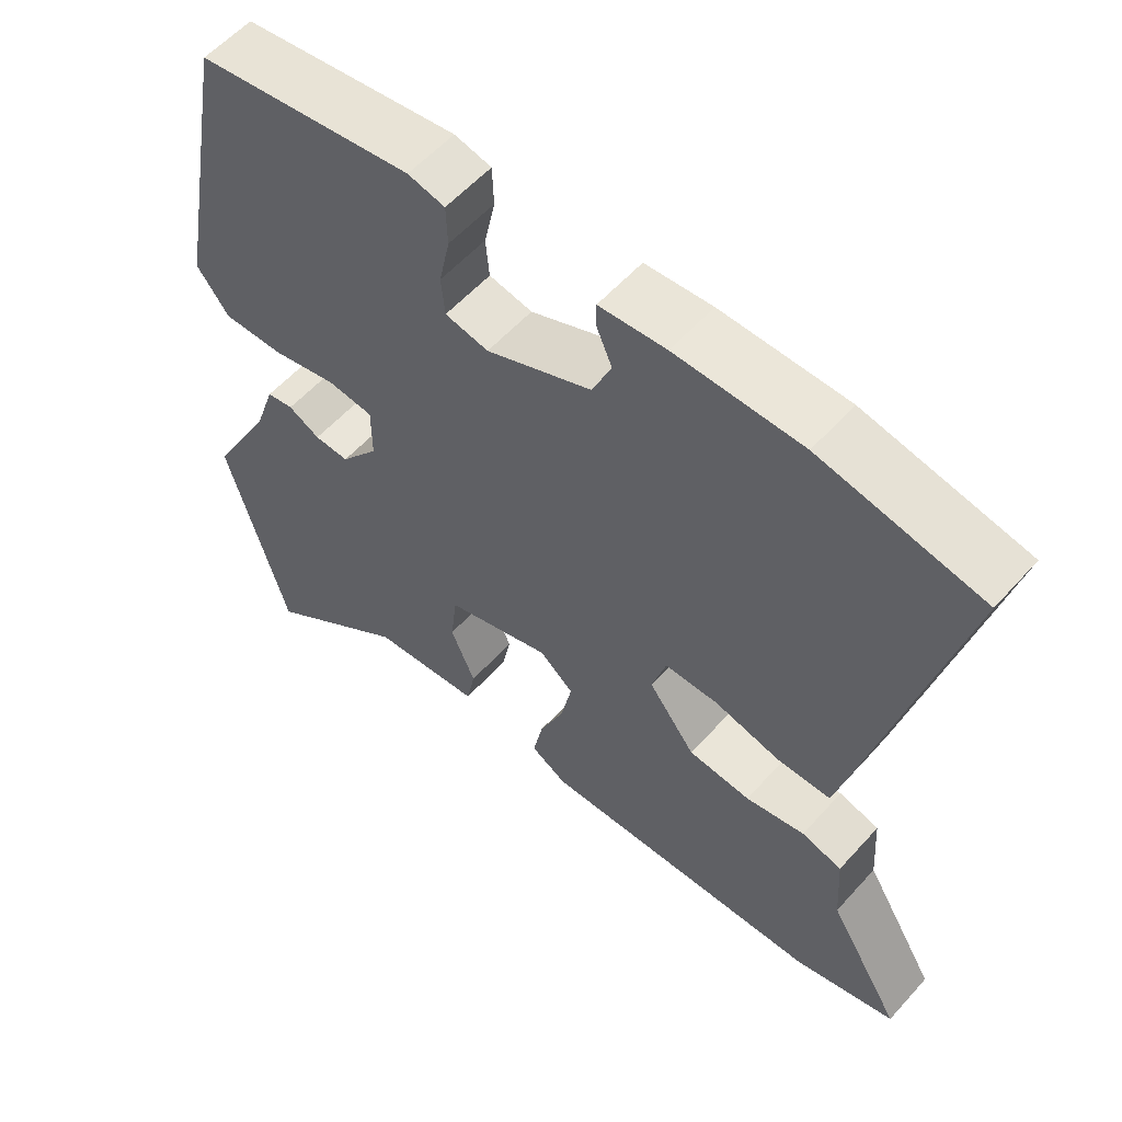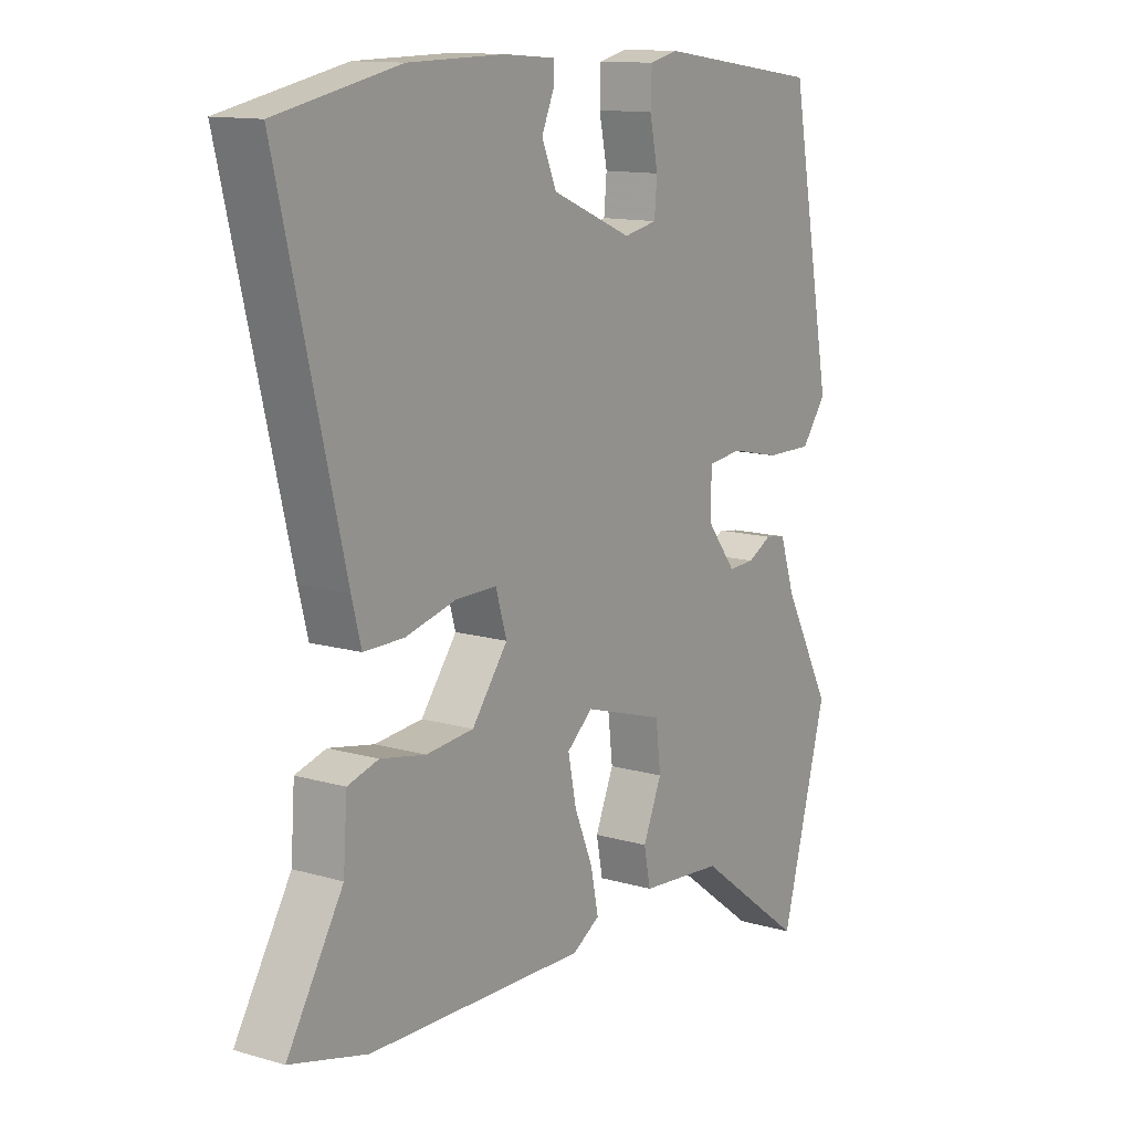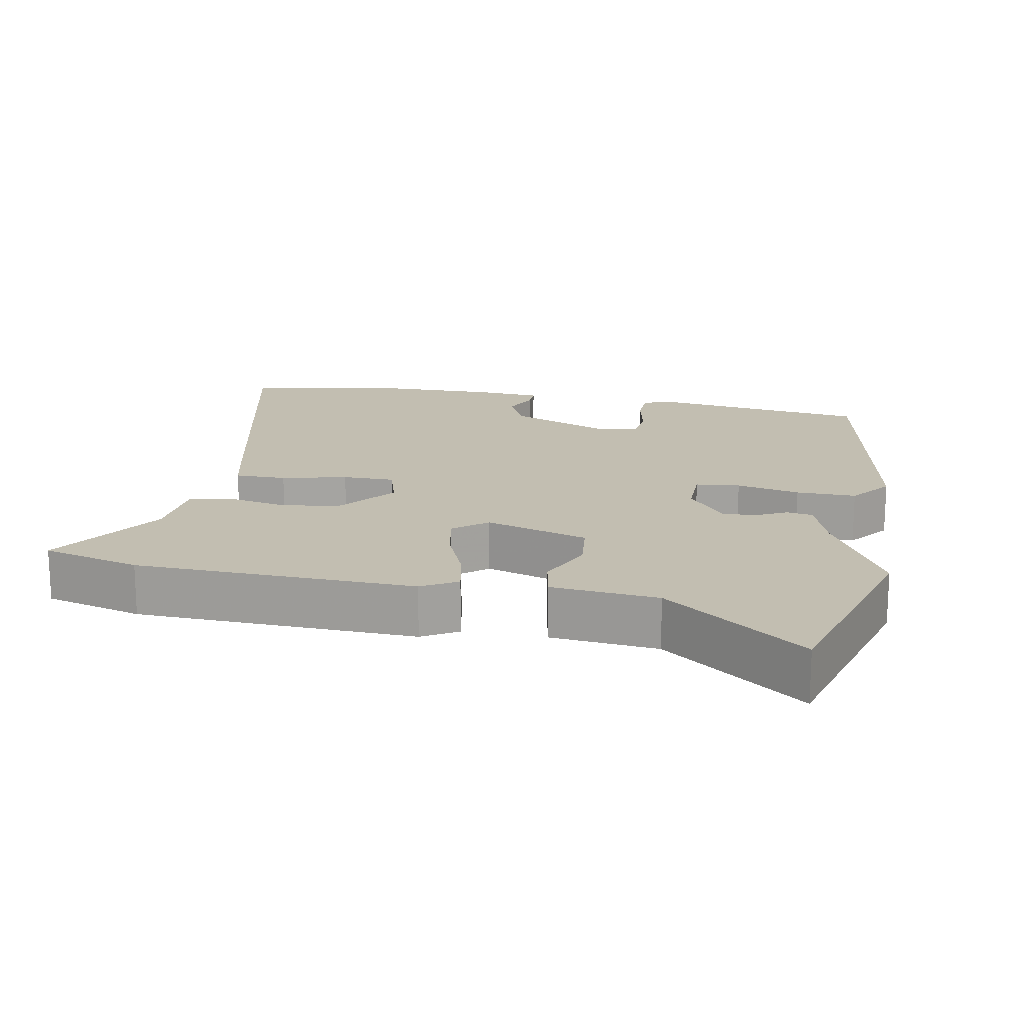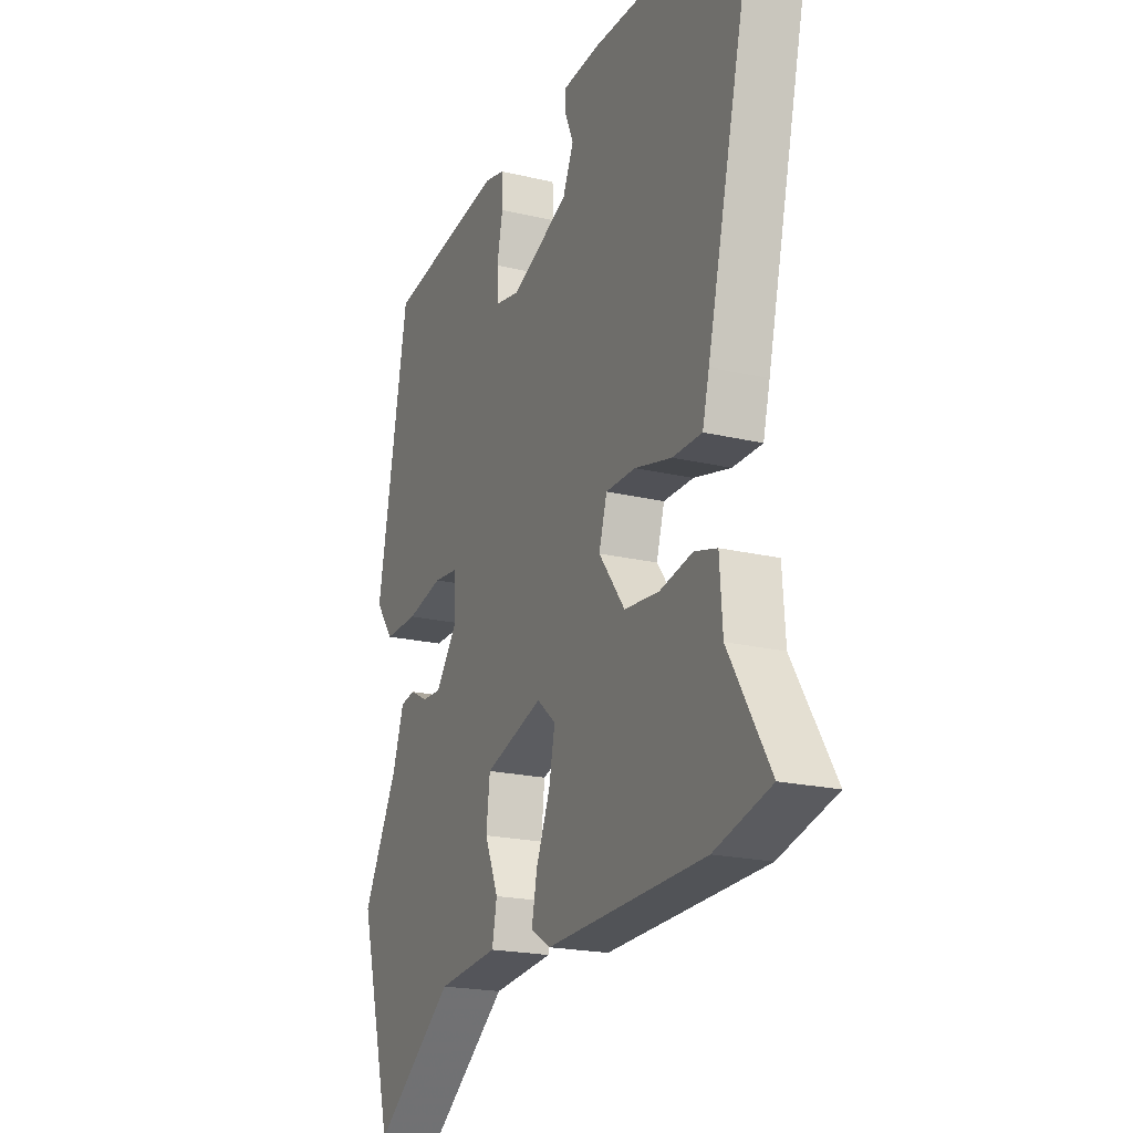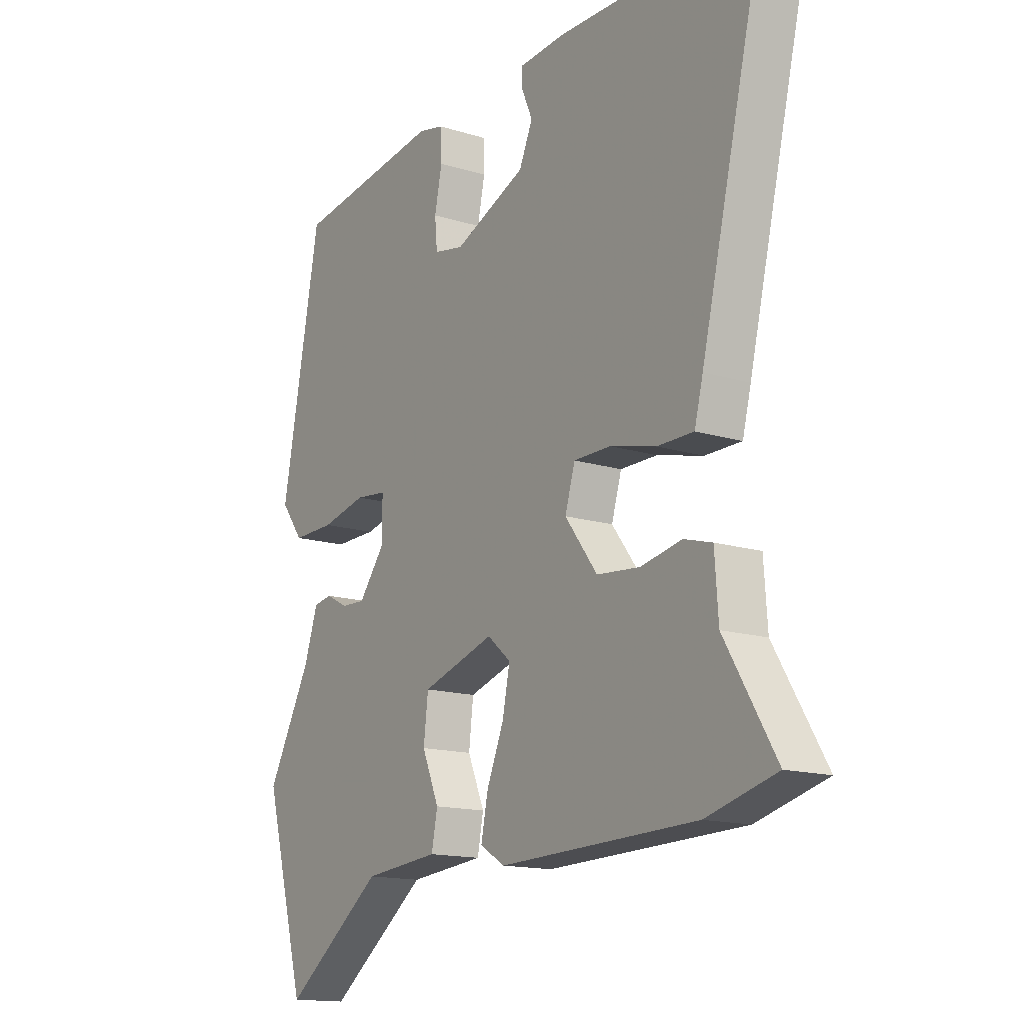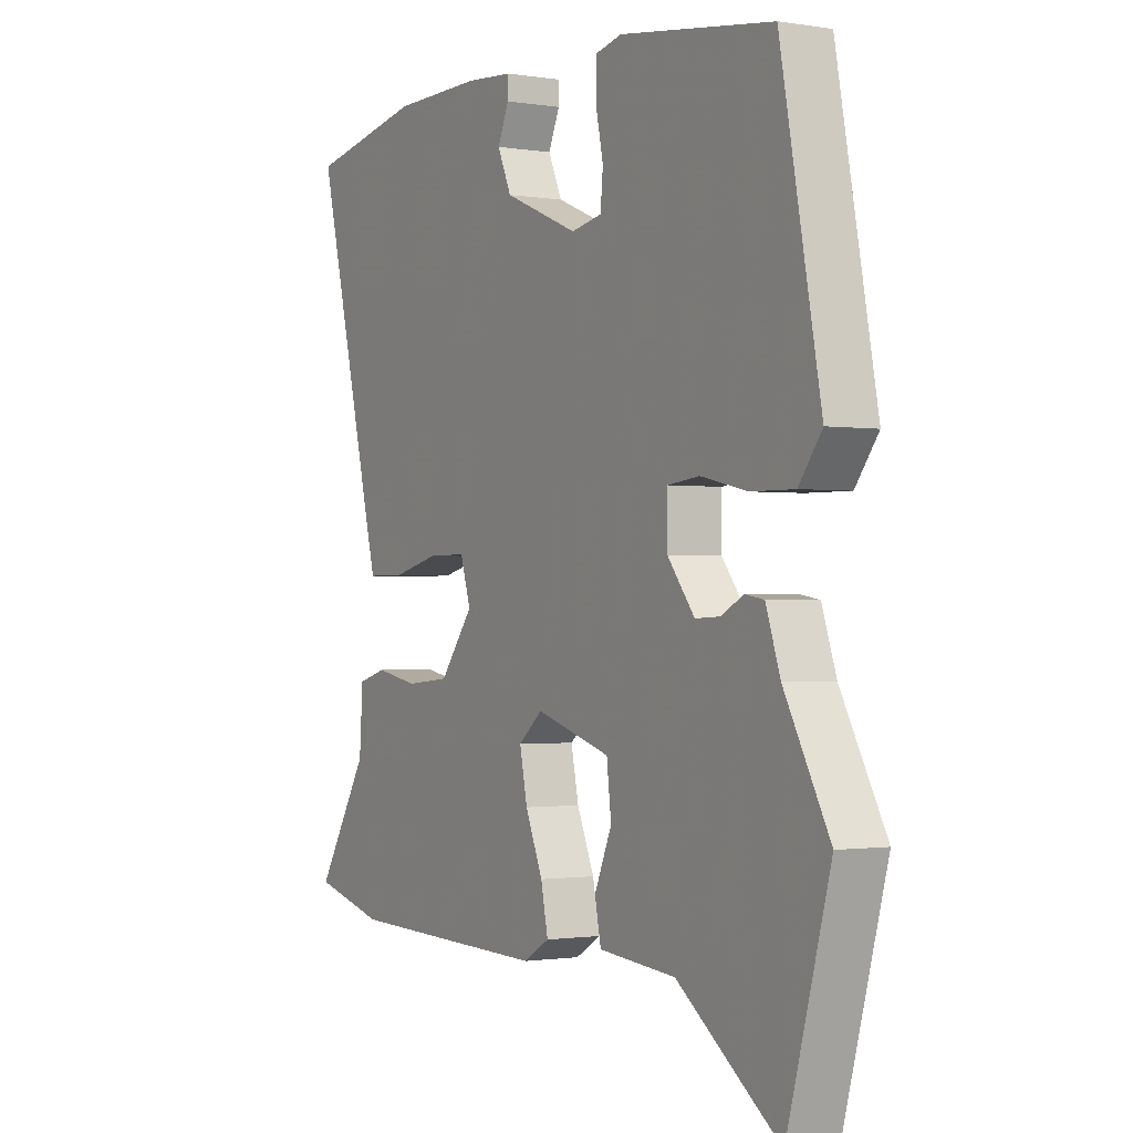
<metadata>
{"format":"obj","ext":"obj","renderer":"f3d","projection":"perspective","resolution":1024,"background":"white","views":[{"elev":57.4,"azim":41.4,"up":"+Z"},{"elev":12.8,"azim":123.8,"up":"+Z"},{"elev":17.1,"azim":-168.8,"up":"+Y"},{"elev":-20.4,"azim":66.5,"up":"+Z"},{"elev":-14.9,"azim":56.5,"up":"+Z"},{"elev":-1.1,"azim":-120.8,"up":"+Z"}]}
</metadata>
<code>
v 0.37 0.07 0.526
v 0.592 0.07 0.481
v 0.474 0.07 -0.003
v 0.457 0.07 -0.069
v 0.384 0.07 -0.069
v 0.292 0.07 -0.046
v 0.218 0.07 -0.046
v 0.198 0.07 -0.112
v 0.263 0.07 -0.198
v 0.349 0.07 -0.206
v 0.431 0.07 -0.19
v 0.487 0.07 -0.206
v 0.494 0.07 -0.307
v 0.595 0.07 -0.475
v 0.456 0.07 -0.512
v 0.061 0.07 -0.523
v 0.011 0.07 -0.493
v 0.025 0.07 -0.425
v 0.059 0.07 -0.344
v 0.074 0.07 -0.271
v 0.027 0.07 -0.231
v -0.119 0.07 -0.276
v -0.128 0.07 -0.352
v -0.094 0.07 -0.432
v -0.106 0.07 -0.492
v -0.257 0.07 -0.506
v -0.457 0.07 -0.656
v -0.541 0.07 -0.35
v -0.453 0.07 -0.188
v -0.425 0.07 -0.105
v -0.388 0.07 -0.099
v -0.344 0.07 -0.122
v -0.296 0.07 -0.124
v -0.243 0.07 -0.056
v -0.243 0.07 0.019
v -0.306 0.07 0.026
v -0.396 0.07 0.006
v -0.481 0.07 0.005
v -0.526 0.07 0.065
v -0.448 0.07 0.48
v -0.149 0.07 0.522
v -0.098 0.07 0.51
v -0.096 0.07 0.454
v -0.111 0.07 0.383
v -0.106 0.07 0.328
v -0.046 0.07 0.316
v 0.099 0.07 0.377
v 0.126 0.07 0.438
v 0.104 0.07 0.489
v 0.104 0.07 0.522
v 0.196 0.07 0.529
v 0.37 0 0.526
v 0.592 0 0.481
v 0.474 0 -0.003
v 0.457 0 -0.069
v 0.384 0 -0.069
v 0.292 0 -0.046
v 0.218 0 -0.046
v 0.198 0 -0.112
v 0.263 0 -0.198
v 0.349 0 -0.206
v 0.431 0 -0.19
v 0.487 0 -0.206
v 0.494 0 -0.307
v 0.595 0 -0.475
v 0.456 0 -0.512
v 0.061 0 -0.523
v 0.011 0 -0.493
v 0.025 0 -0.425
v 0.059 0 -0.344
v 0.074 0 -0.271
v 0.027 0 -0.231
v -0.119 0 -0.276
v -0.128 0 -0.352
v -0.094 0 -0.432
v -0.106 0 -0.492
v -0.257 0 -0.506
v -0.457 0 -0.656
v -0.541 0 -0.35
v -0.453 0 -0.188
v -0.425 0 -0.105
v -0.388 0 -0.099
v -0.344 0 -0.122
v -0.296 0 -0.124
v -0.243 0 -0.056
v -0.243 0 0.019
v -0.306 0 0.026
v -0.396 0 0.006
v -0.481 0 0.005
v -0.526 0 0.065
v -0.448 0 0.48
v -0.149 0 0.522
v -0.098 0 0.51
v -0.096 0 0.454
v -0.111 0 0.383
v -0.106 0 0.328
v -0.046 0 0.316
v 0.099 0 0.377
v 0.126 0 0.438
v 0.104 0 0.489
v 0.104 0 0.522
v 0.196 0 0.529
f 48 49 50 51
f 47 48 51 1
f 41 42 43 44
f 41 44 45
f 40 41 45
f 39 40 45
f 36 37 38 39
f 35 36 39 45
f 34 35 45 46
f 29 30 31 32
f 29 32 33
f 26 27 28 29
f 26 29 33
f 23 24 25 26
f 22 23 26 33
f 21 22 33 34
f 16 17 18 19
f 16 19 20
f 13 14 15 16
f 13 16 20
f 10 11 12 13
f 9 10 13 20
f 8 9 20 21
f 3 4 5 6
f 3 6 7
f 47 1 2 3
f 47 3 7
f 21 34 46 47
f 7 8 21 47
f 102 101 100 99
f 52 102 99 98
f 95 94 93 92
f 96 95 92
f 96 92 91
f 96 91 90
f 90 89 88 87
f 96 90 87 86
f 97 96 86 85
f 83 82 81 80
f 84 83 80
f 80 79 78 77
f 84 80 77
f 77 76 75 74
f 84 77 74 73
f 85 84 73 72
f 70 69 68 67
f 71 70 67
f 67 66 65 64
f 71 67 64
f 64 63 62 61
f 71 64 61 60
f 72 71 60 59
f 57 56 55 54
f 58 57 54
f 54 53 52 98
f 58 54 98
f 98 97 85 72
f 98 72 59 58
f 1 52 53 2
f 2 53 54 3
f 3 54 55 4
f 4 55 56 5
f 5 56 57 6
f 6 57 58 7
f 7 58 59 8
f 8 59 60 9
f 9 60 61 10
f 10 61 62 11
f 11 62 63 12
f 12 63 64 13
f 13 64 65 14
f 14 65 66 15
f 15 66 67 16
f 16 67 68 17
f 17 68 69 18
f 18 69 70 19
f 19 70 71 20
f 20 71 72 21
f 21 72 73 22
f 22 73 74 23
f 23 74 75 24
f 24 75 76 25
f 25 76 77 26
f 26 77 78 27
f 27 78 79 28
f 28 79 80 29
f 29 80 81 30
f 30 81 82 31
f 31 82 83 32
f 32 83 84 33
f 33 84 85 34
f 34 85 86 35
f 35 86 87 36
f 36 87 88 37
f 37 88 89 38
f 38 89 90 39
f 39 90 91 40
f 40 91 92 41
f 41 92 93 42
f 42 93 94 43
f 43 94 95 44
f 44 95 96 45
f 45 96 97 46
f 46 97 98 47
f 47 98 99 48
f 48 99 100 49
f 49 100 101 50
f 50 101 102 51
f 51 102 52 1

</code>
